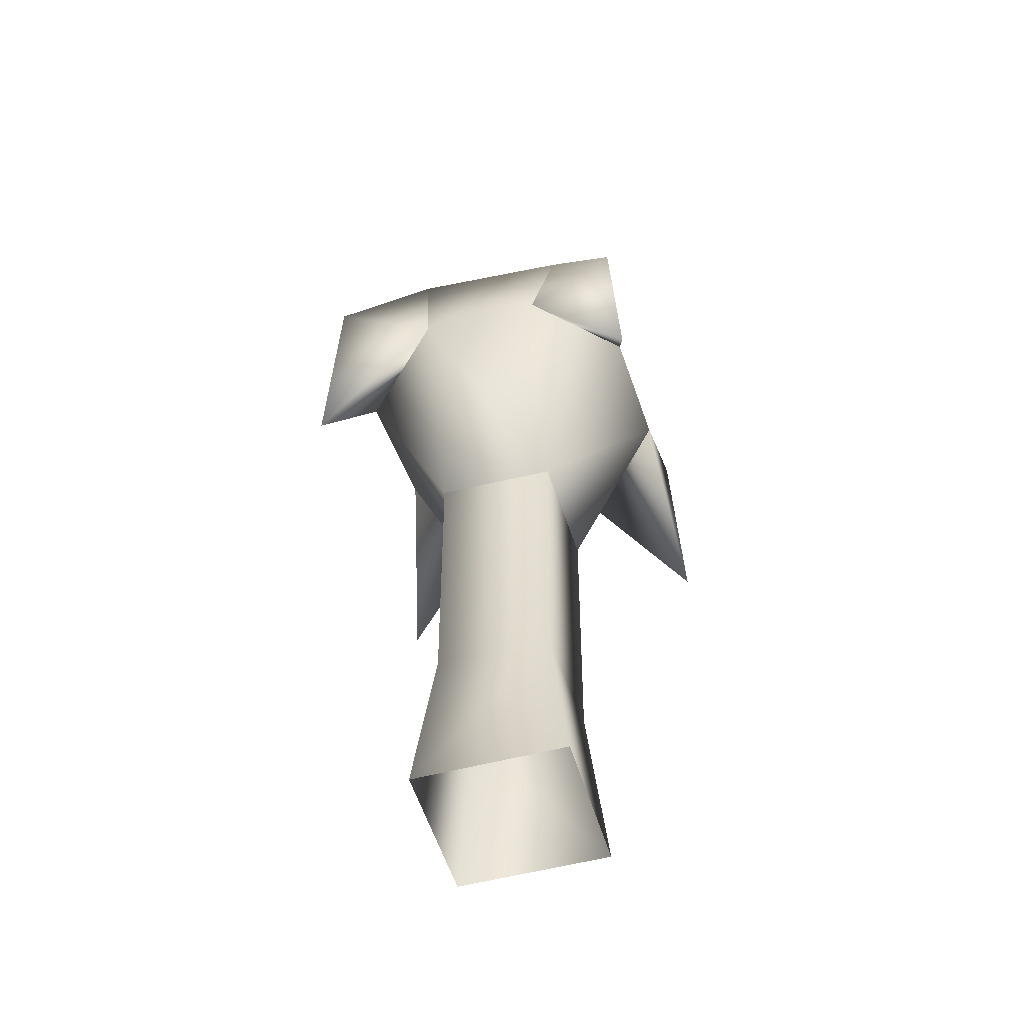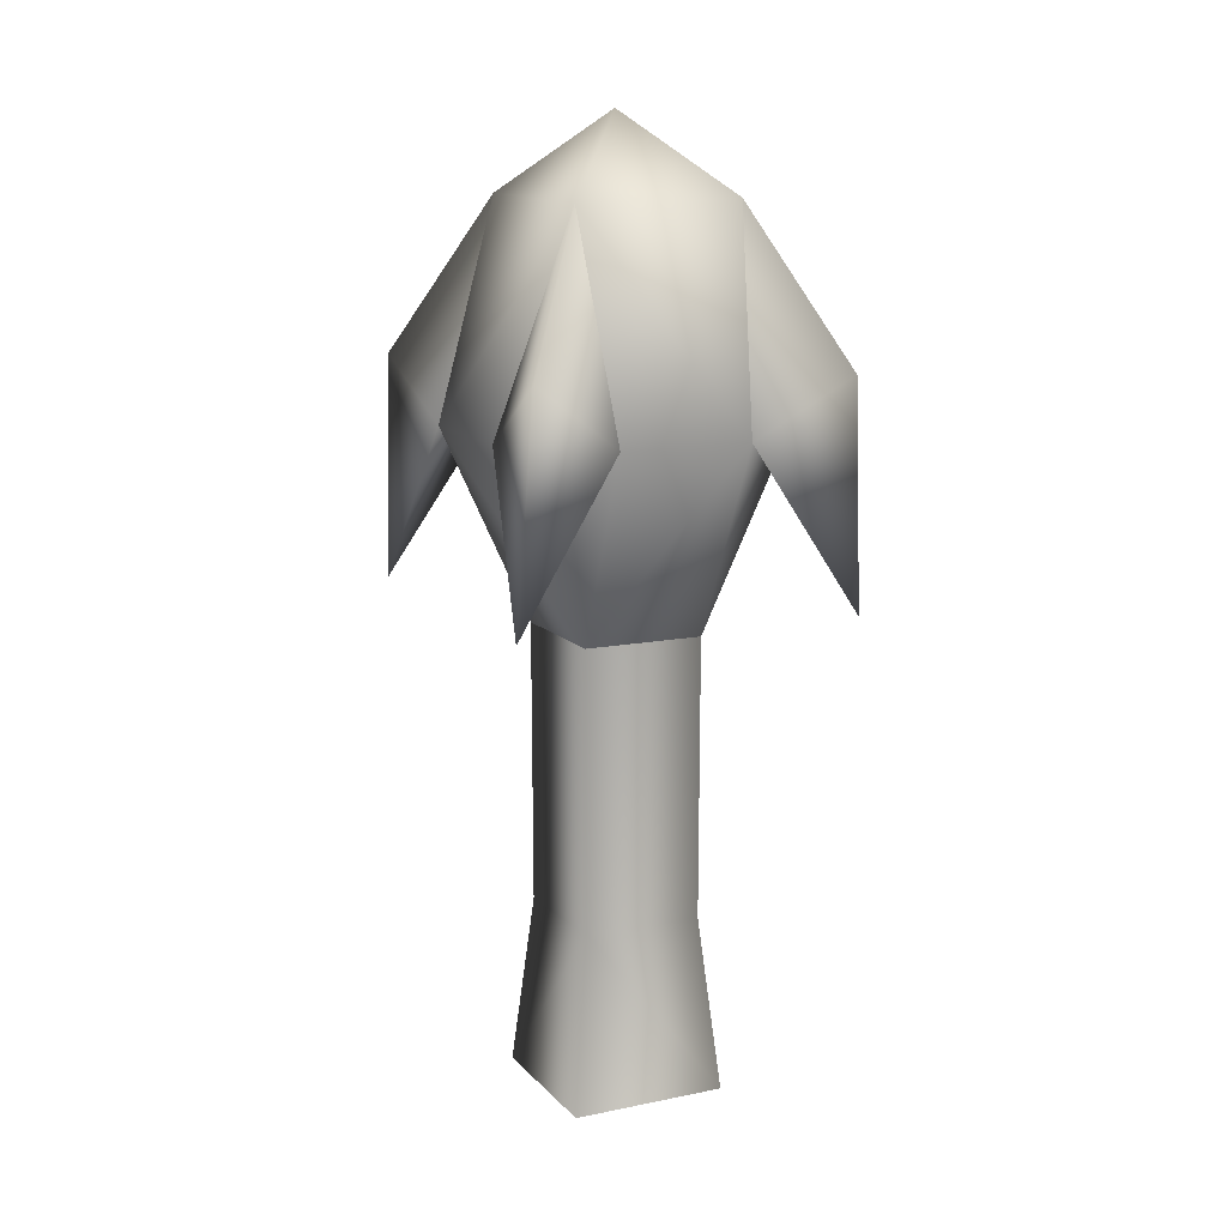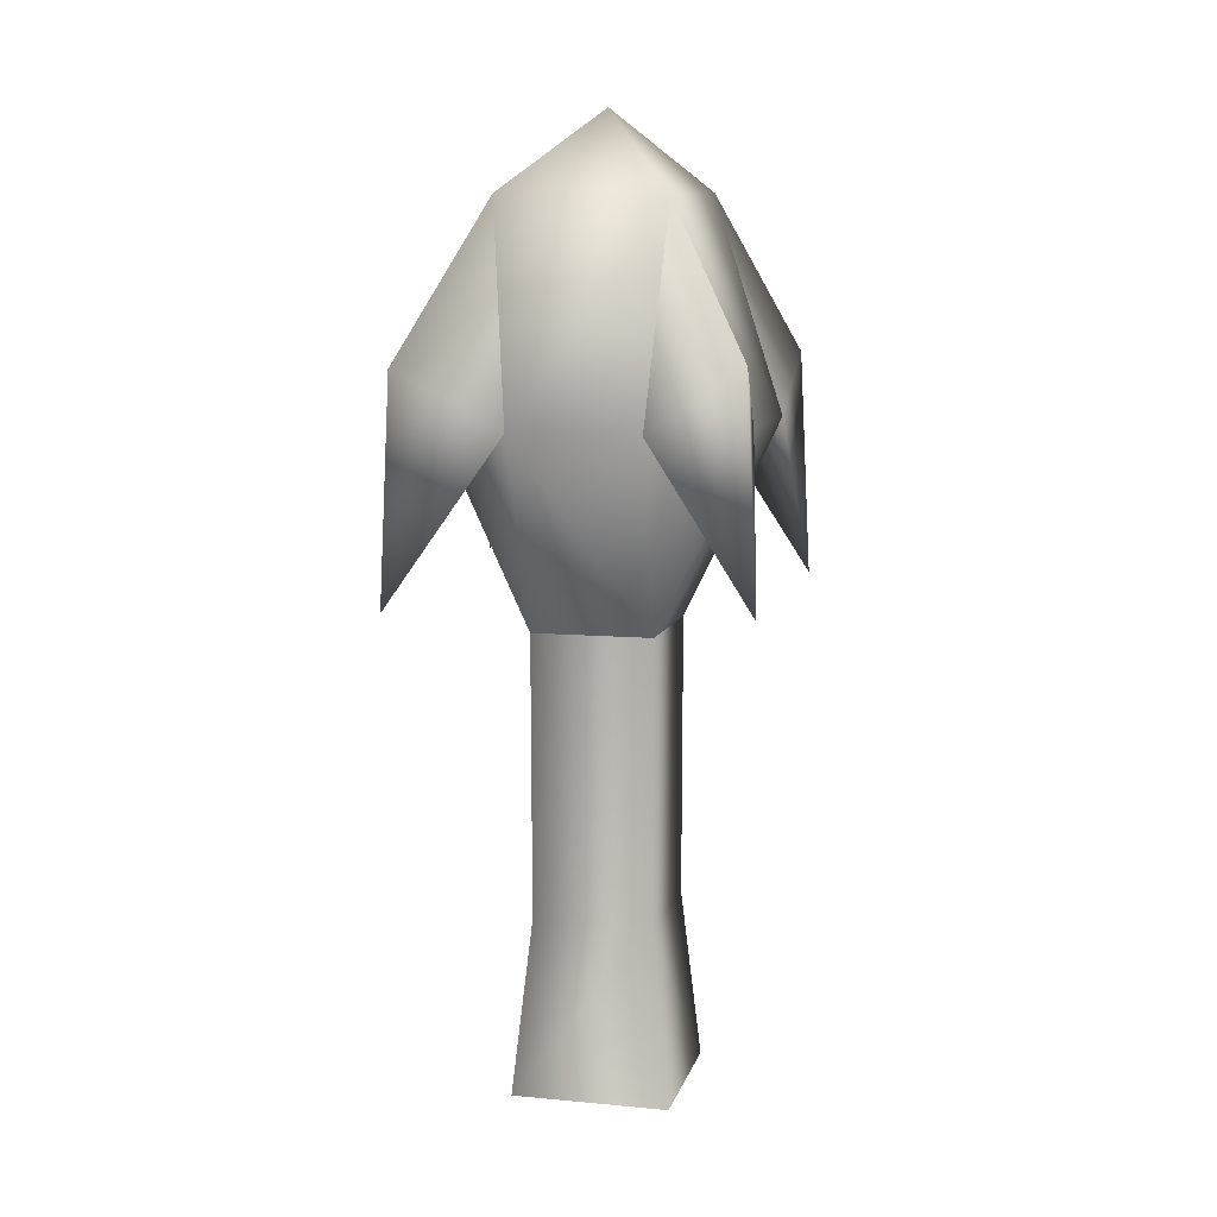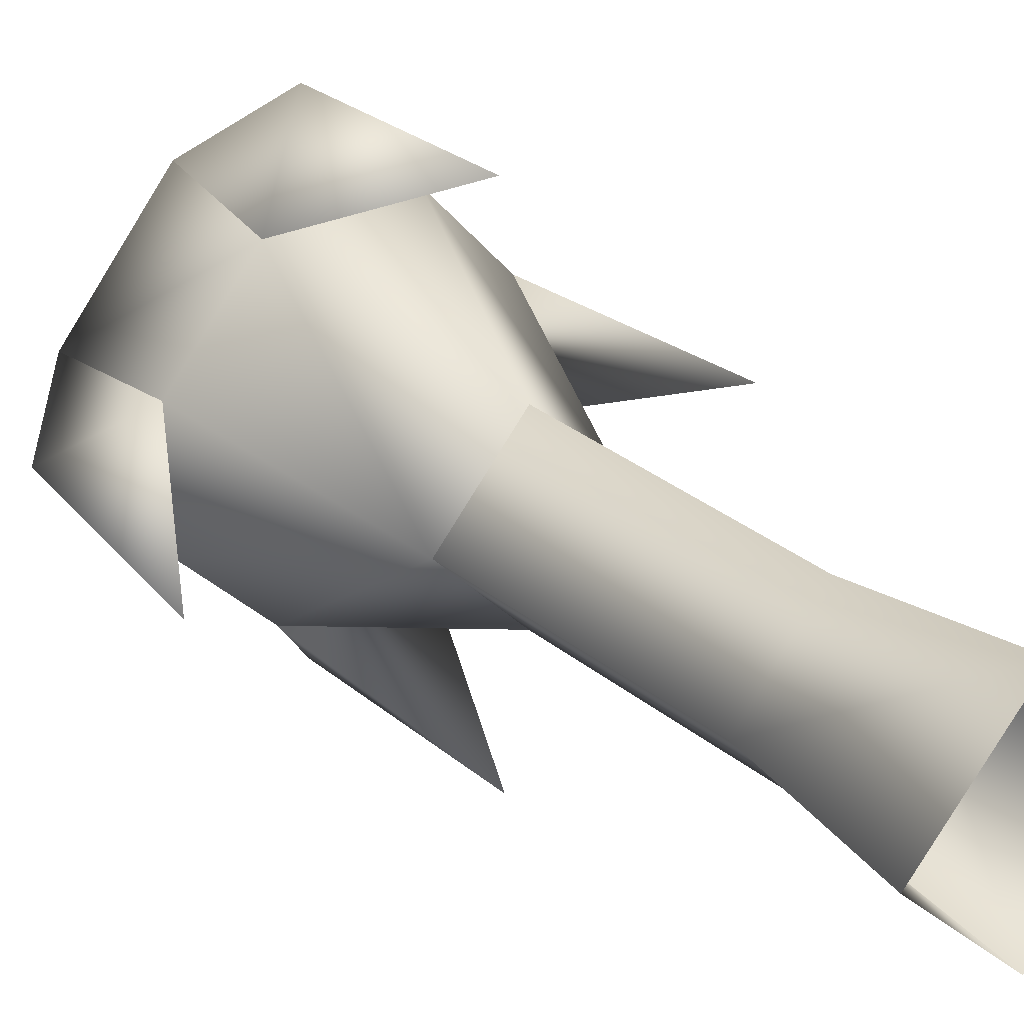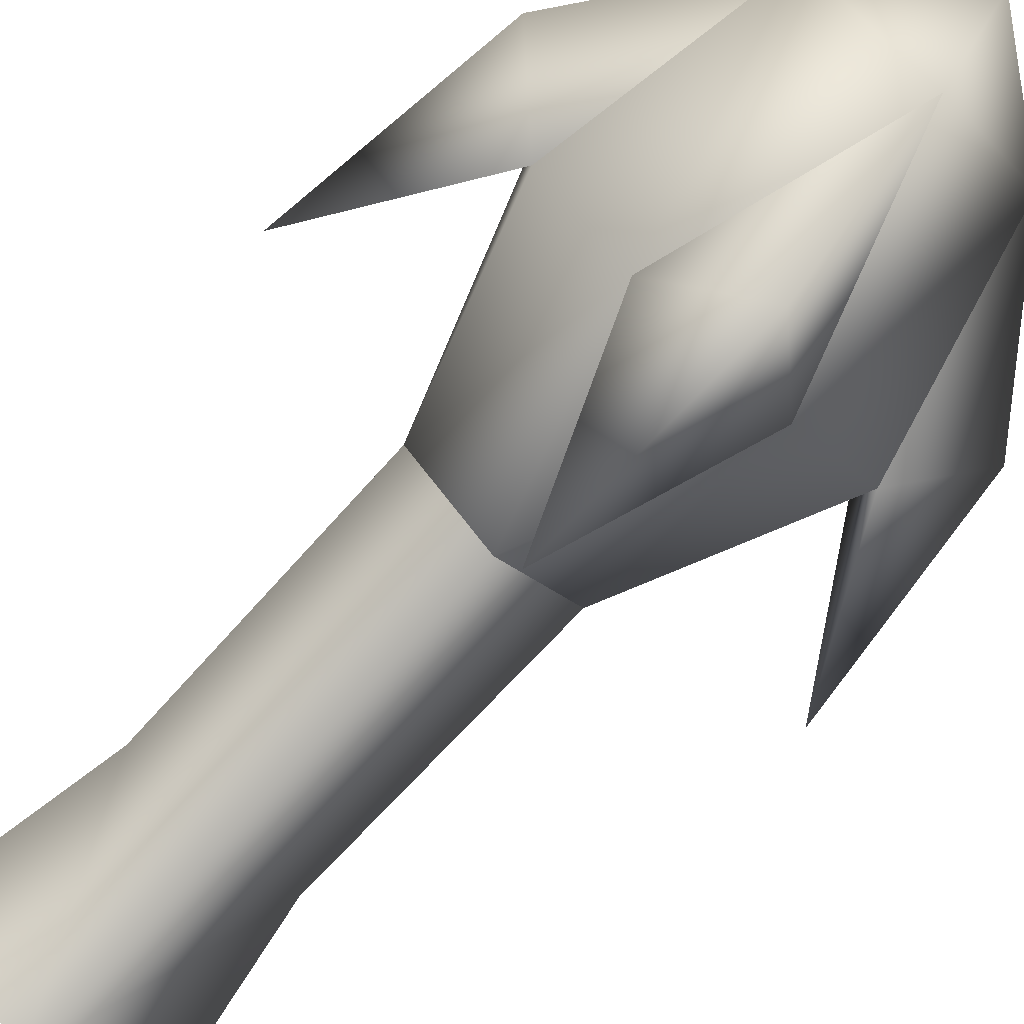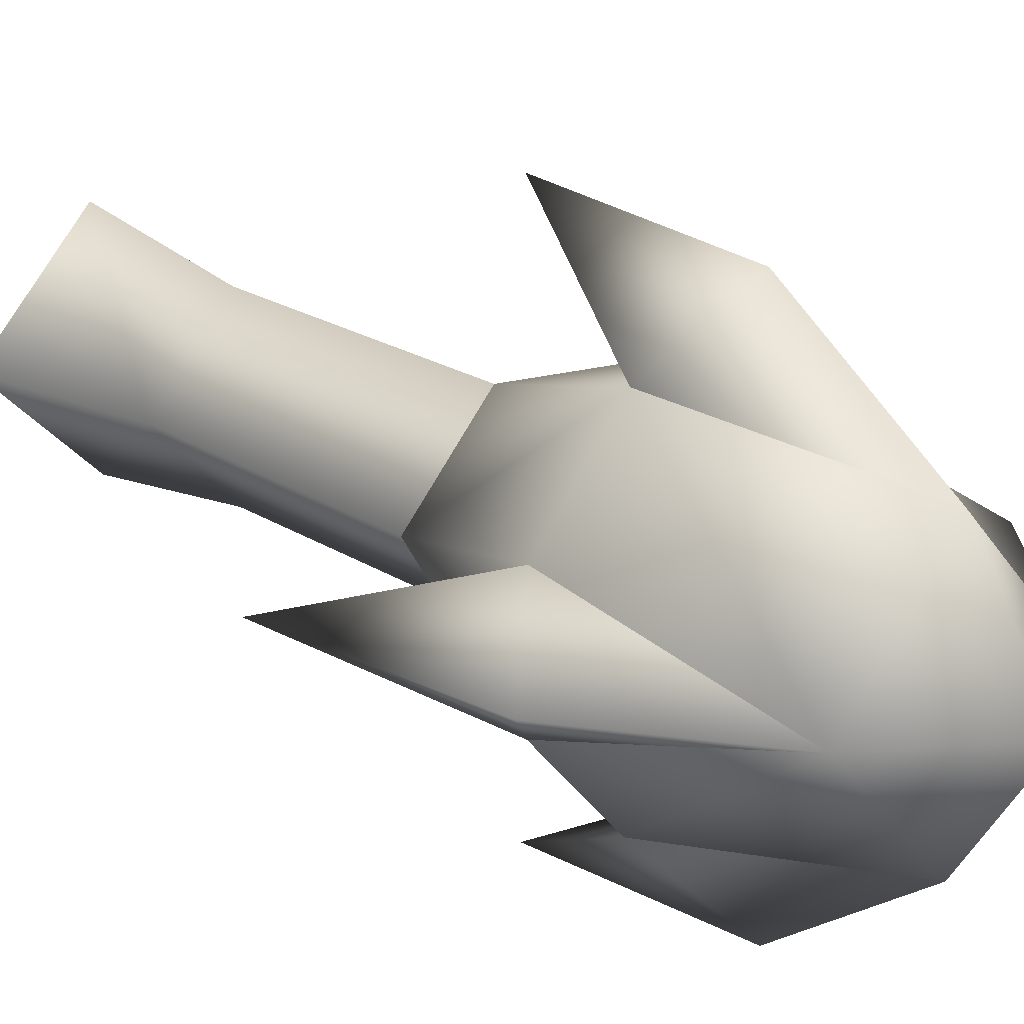
<metadata>
{"format":"obj","ext":"obj","renderer":"f3d","projection":"perspective","resolution":1024,"background":"white","views":[{"elev":-51.8,"azim":-118.9,"up":"+Y"},{"elev":13.2,"azim":-70.4,"up":"+Y"},{"elev":10.2,"azim":-121.3,"up":"+Y"},{"elev":29.5,"azim":-39.6,"up":"+Z"},{"elev":-77.7,"azim":137.0,"up":"+Z"},{"elev":22.0,"azim":137.9,"up":"+Z"}]}
</metadata>
<code>
g default
v 0.02823 -4.548 6.181
v 6.256 -4.548 -0.009161
v 0.02823 -4.548 -6.199
v -6.199 -4.548 -0.00916
v 4.474 5.25 -0.009161
v 0.02823 5.25 -4.805
v -4.418 5.25 -0.00916
v 0.02823 5.25 4.787
v 4.638 21.03 -0.009161
v 0.02823 21.03 -4.854
v -4.582 21.03 -0.00916
v 0.02823 21.03 4.835
v 8.479 32.17 3.432
v 3.845 32.17 -8.421
v -3.803 32.17 -8.421
v -8.722 32.17 -3.339
v -3.803 32.17 8.628
v 3.845 32.17 8.628
v 6.263 43.99 -0.01429
v 0.1667 43.99 -6.812
v -5.935 43.91 0.02459
v 0.1667 43.99 6.783
v 0.02727 48.39 -0.01163
v 8.521 32.17 -3.045
v -8.664 32.17 3.368
v 12.28 35.76 0.174
v 13.85 23.38 0.2271
v -12.42 35.76 0.3351
v -13.98 23.38 -0.05372
v 0.44 35.24 12.87
v 0.0512 22.77 13.35
v -0.05481 35.32 -12.98
v 0.334 22.85 -13.46
g FY_Acc_Fireworks_A_1
f 2 3 5
f 5 3 6
f 3 7 6
f 3 4 7
f 4 1 7
f 7 1 8
f 1 5 8
f 1 2 5
f 5 6 9
f 9 6 10
f 6 11 10
f 6 7 11
f 7 8 11
f 11 8 12
f 8 9 12
f 8 5 9
f 9 10 14
f 24 9 14
f 10 15 14
f 10 11 15
f 11 12 17
f 25 11 17
f 12 18 17
f 12 9 18
f 24 14 19
f 19 14 20
f 15 16 21
f 20 15 21
f 25 17 21
f 21 17 22
f 22 18 19
f 20 21 23
f 21 22 23
f 22 19 23
f 19 20 23
f 18 13 19
f 18 9 13
f 13 9 24
f 15 11 16
f 16 11 25
f 24 19 26
f 19 13 26
f 13 24 27
f 24 26 27
f 26 13 27
f 7 6 8
f 6 5 8
f 25 21 28
f 21 16 28
f 16 25 29
f 25 28 29
f 28 16 29
f 18 22 30
f 22 17 30
f 17 18 31
f 18 30 31
f 30 17 31
f 15 20 32
f 20 14 32
f 14 15 33
f 15 32 33
f 32 14 33

</code>
